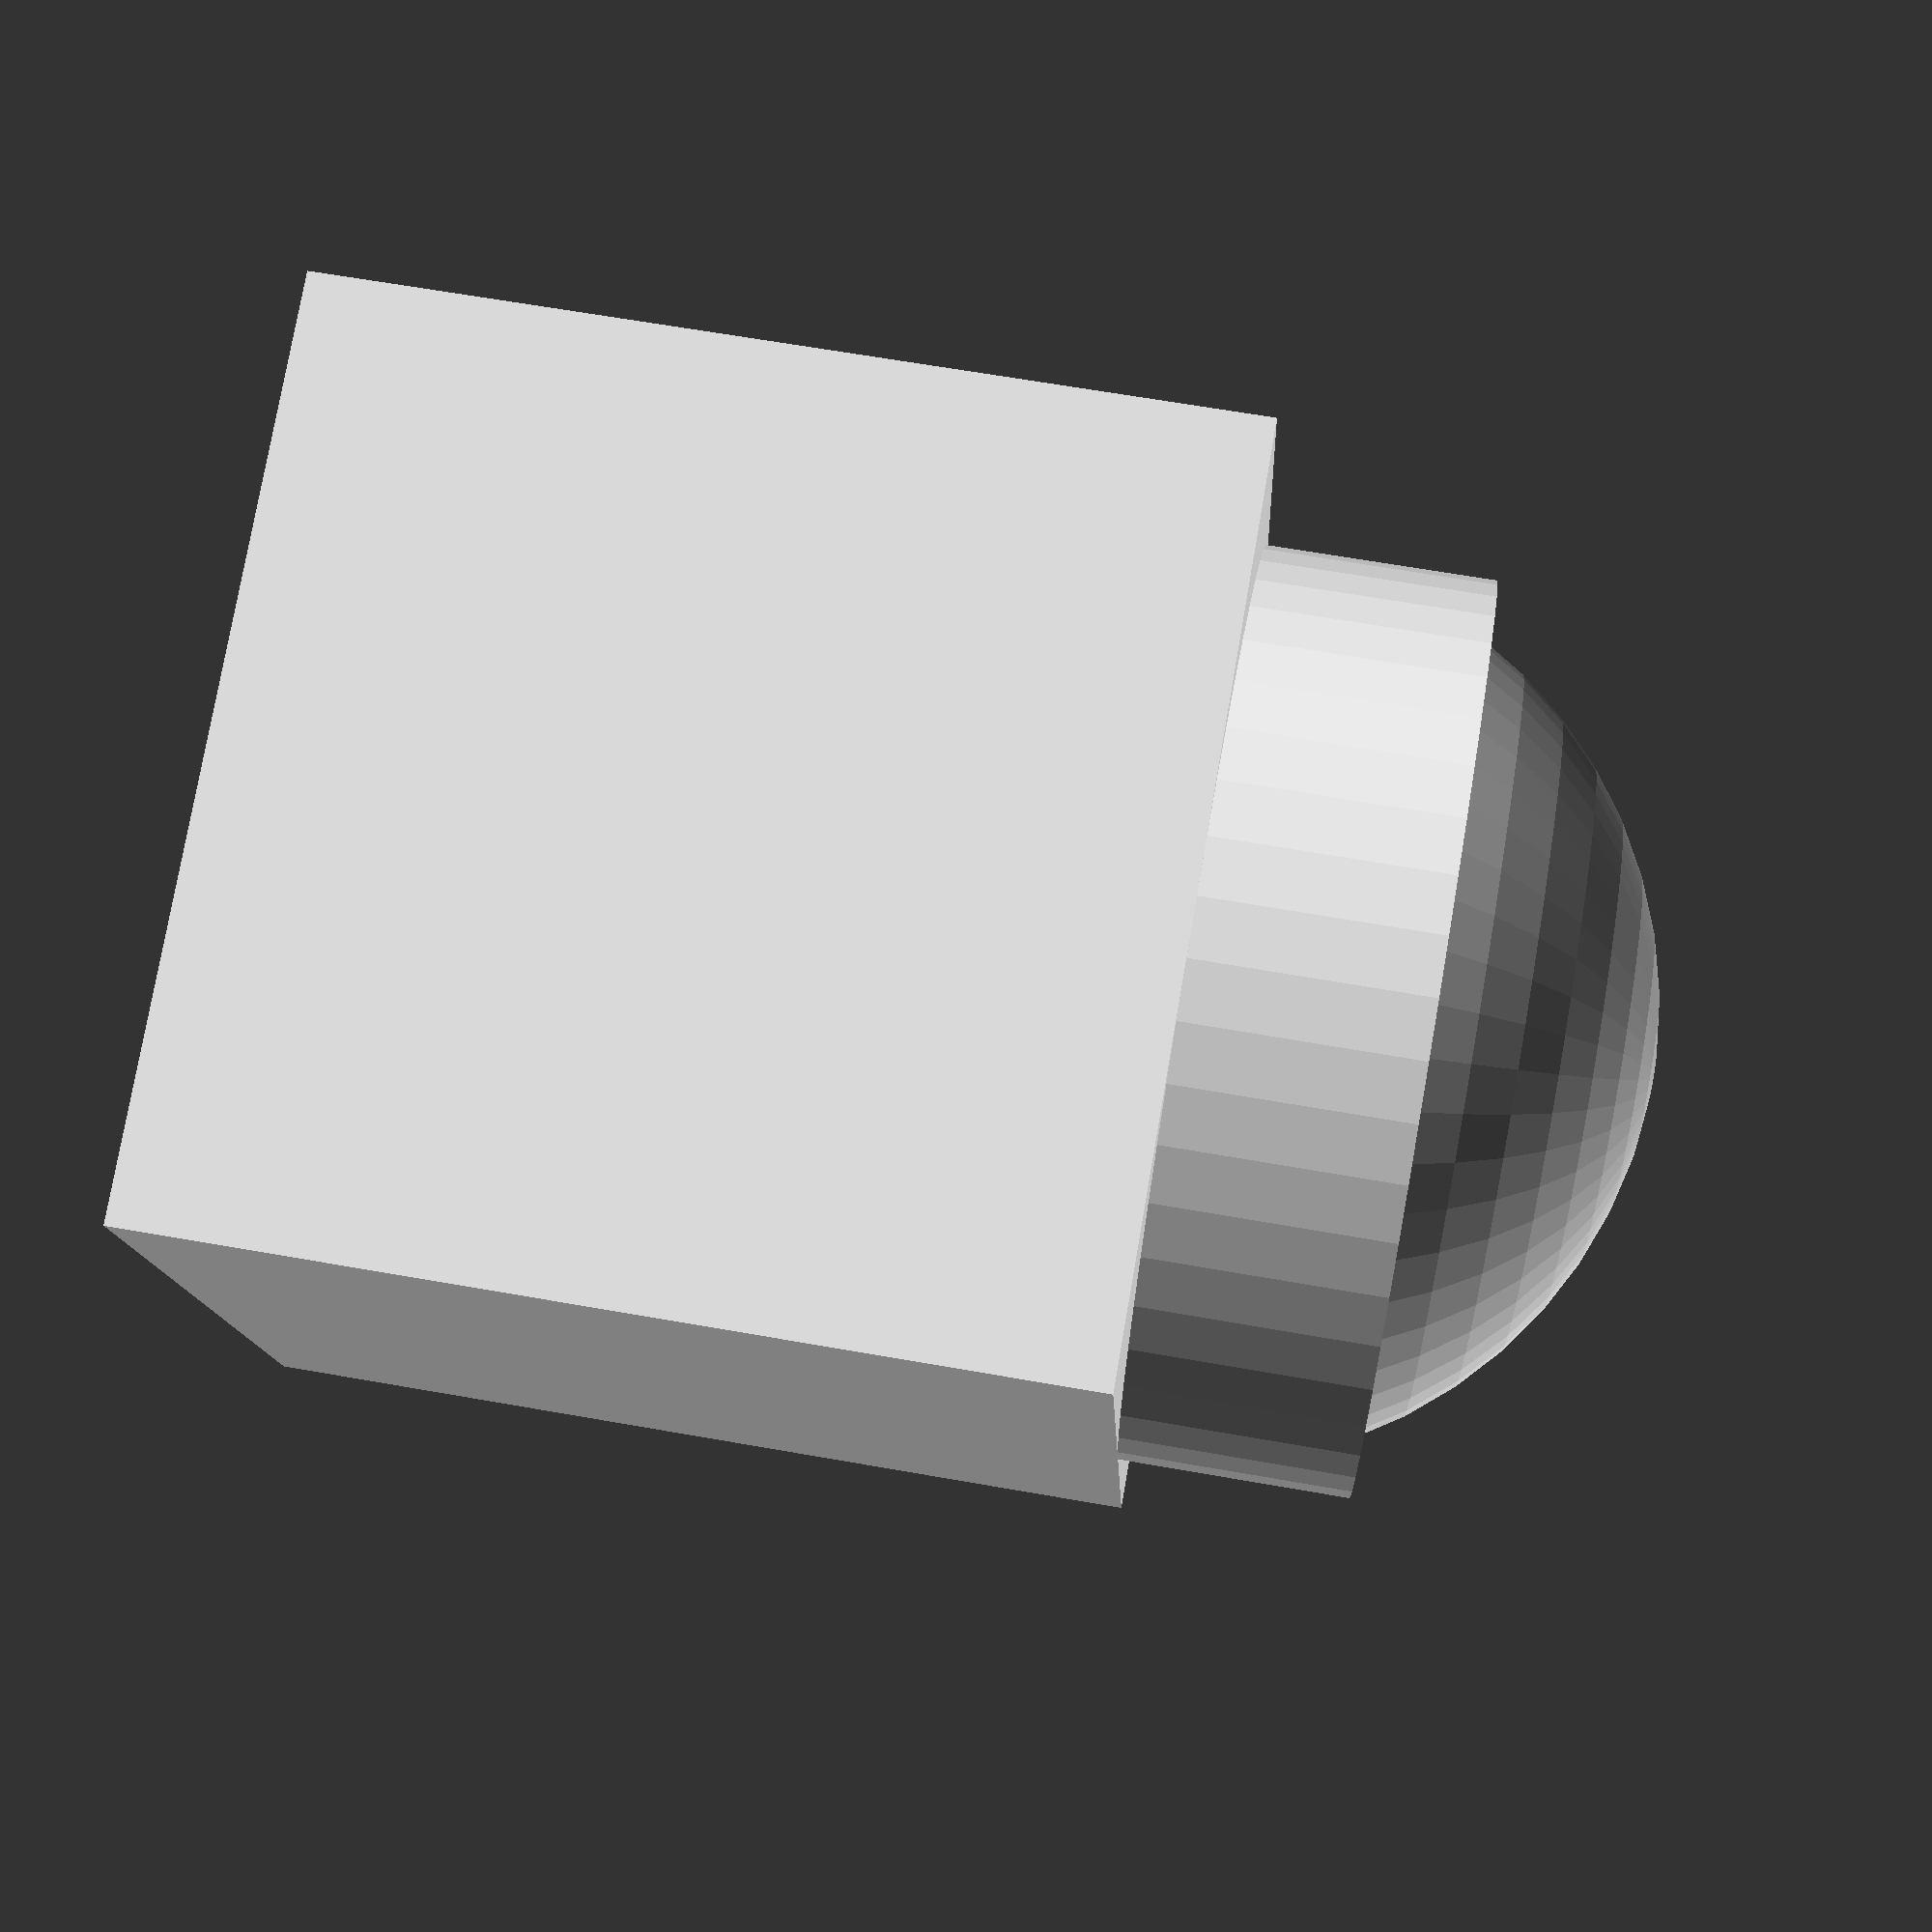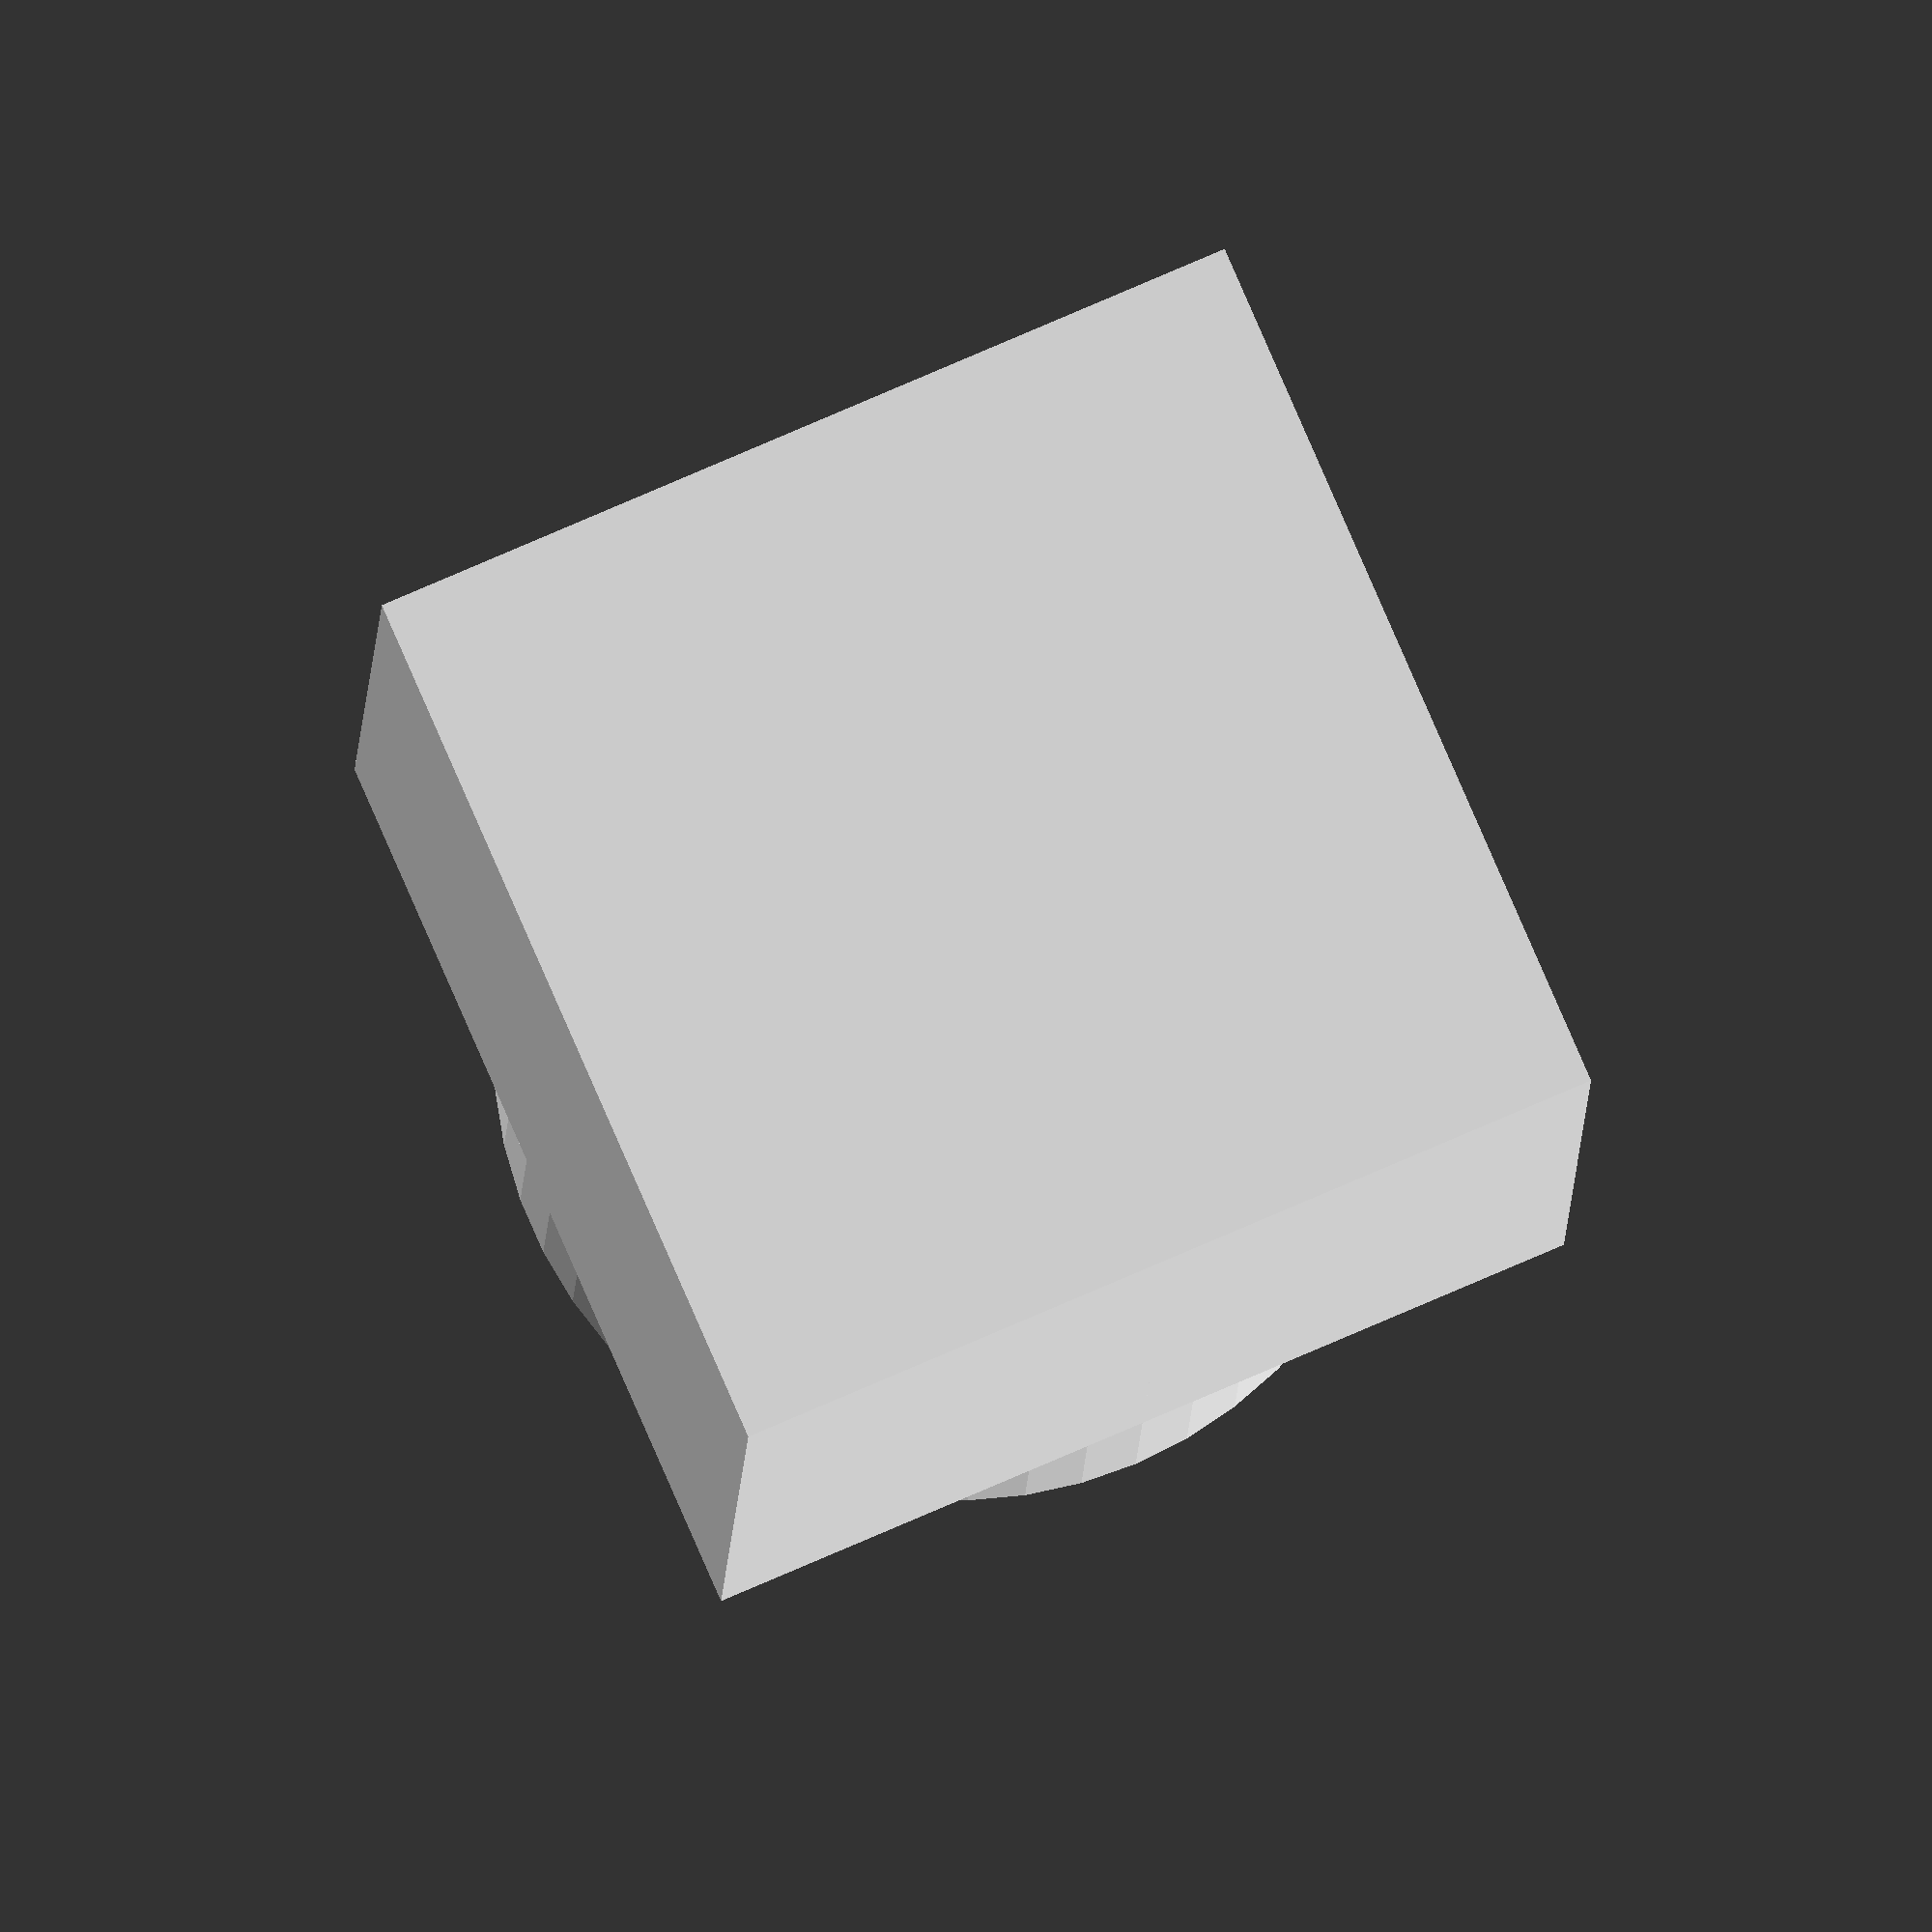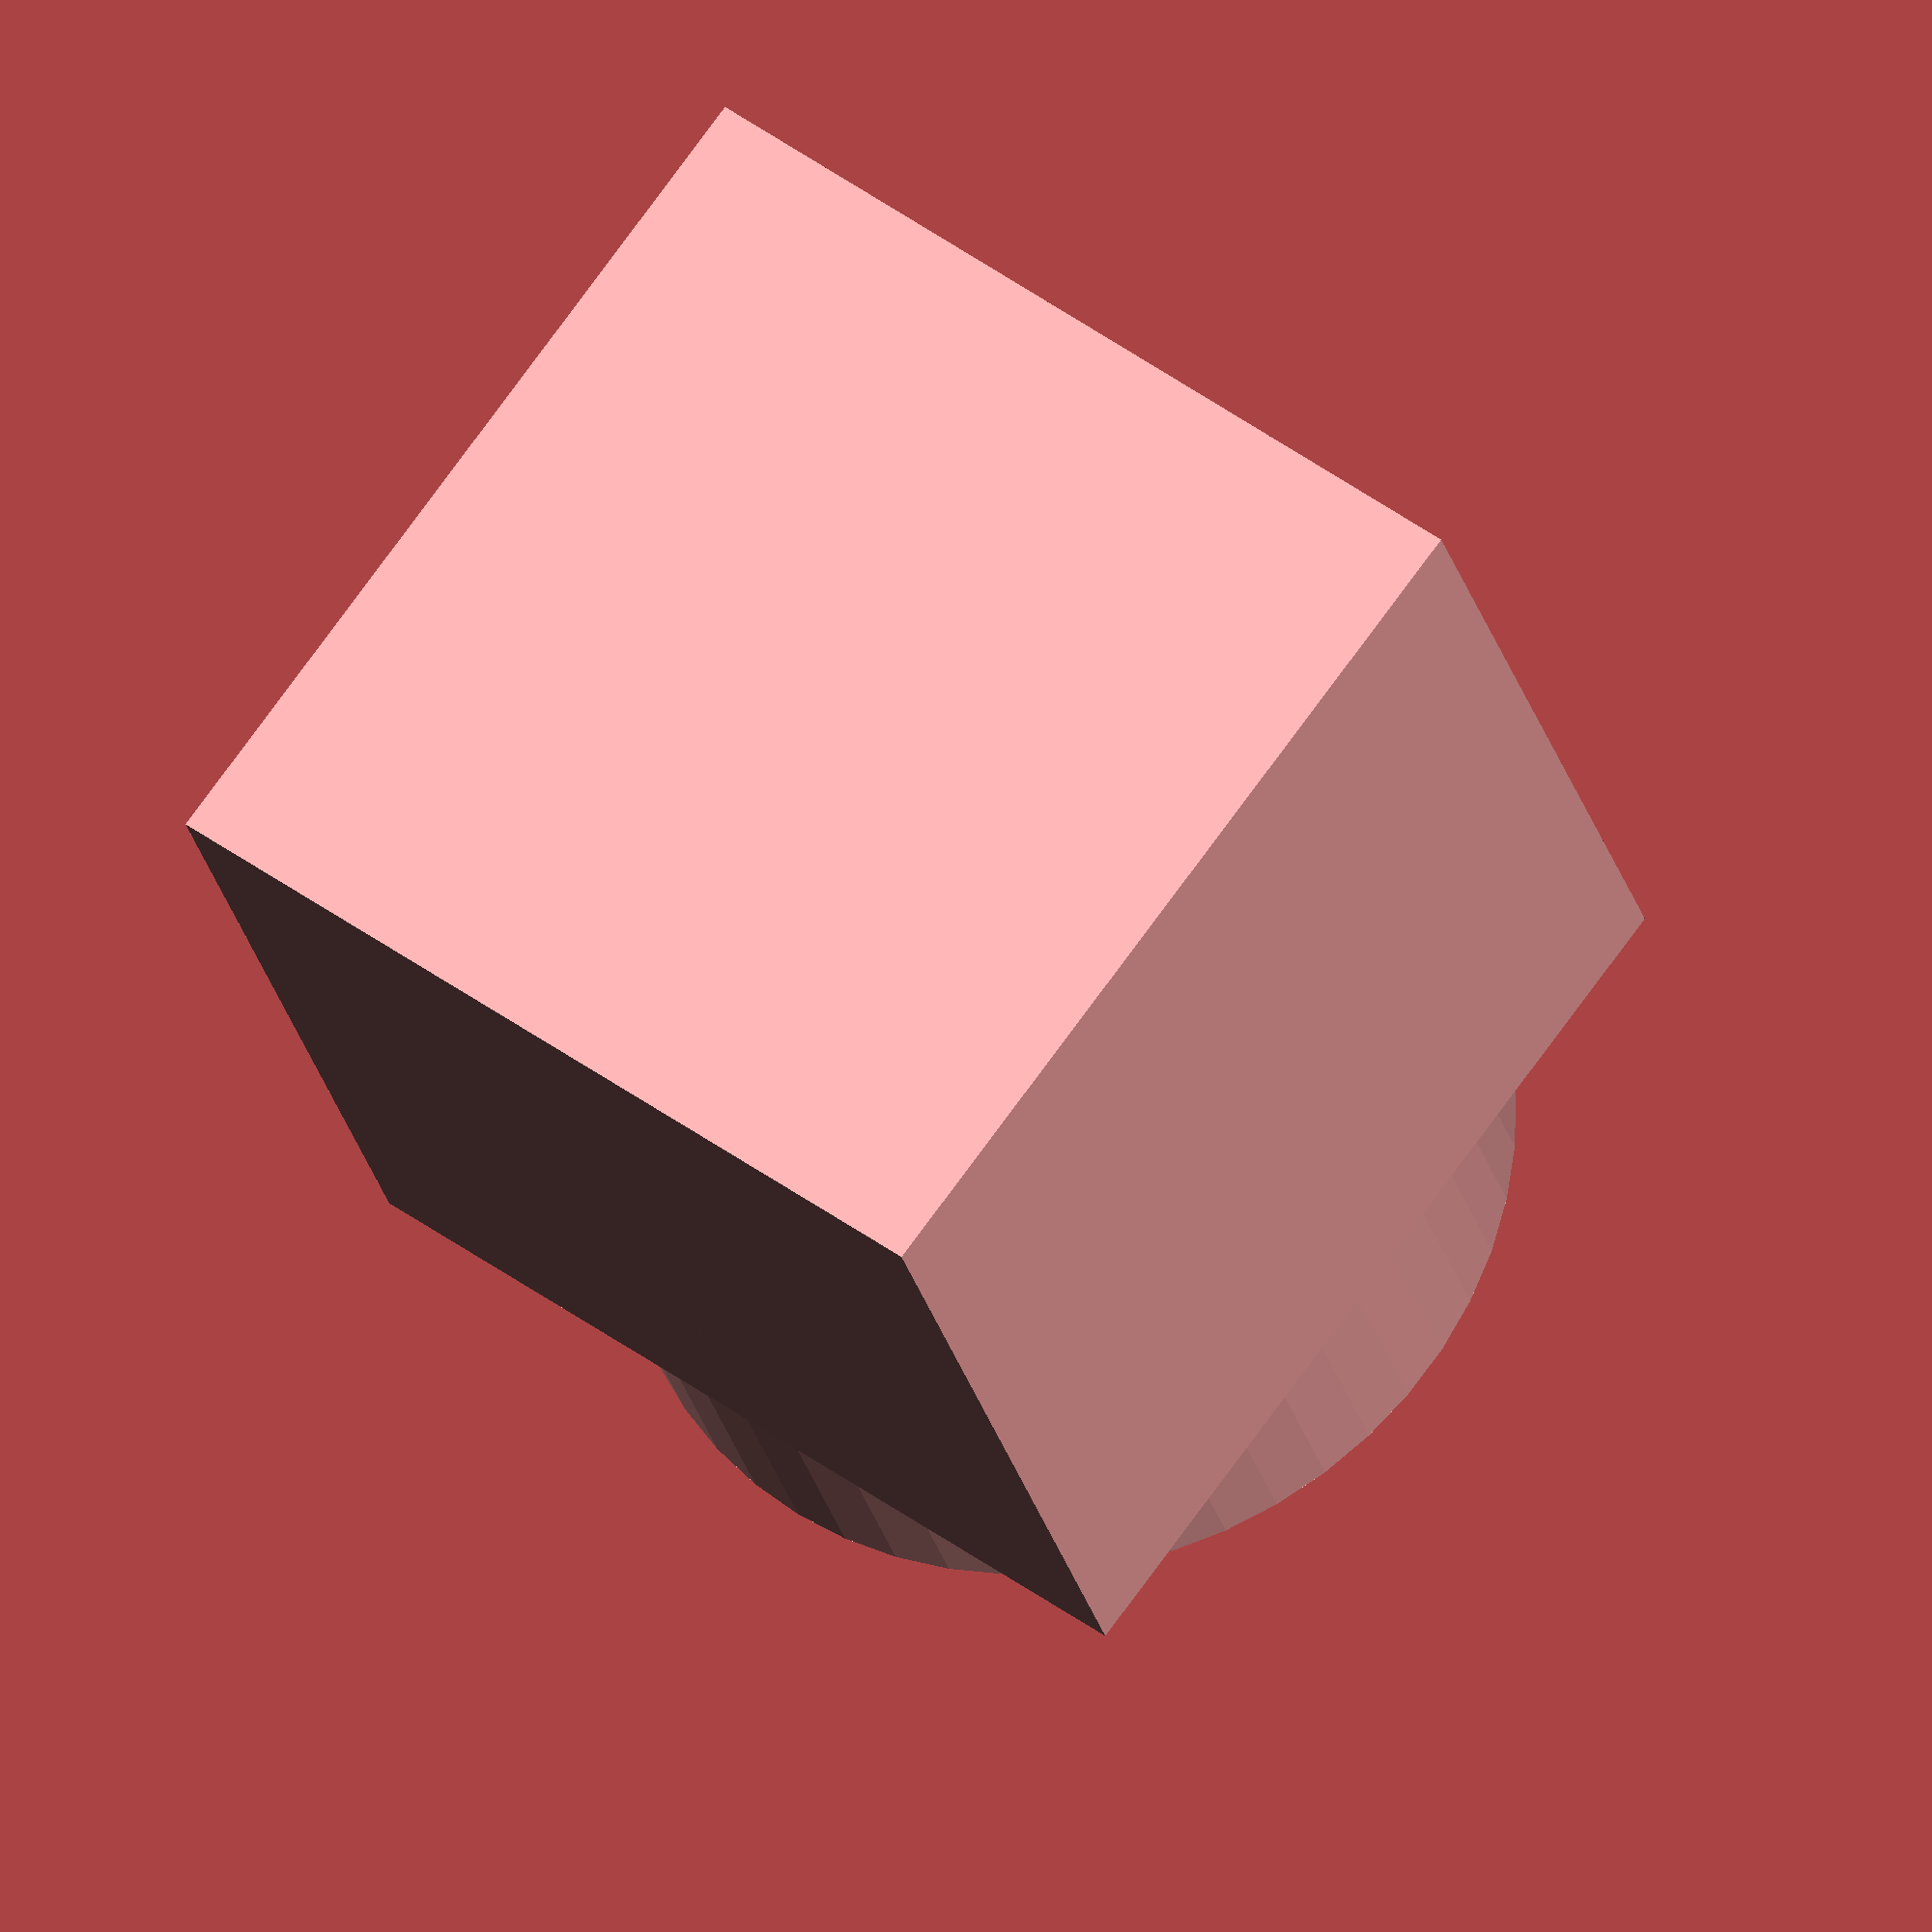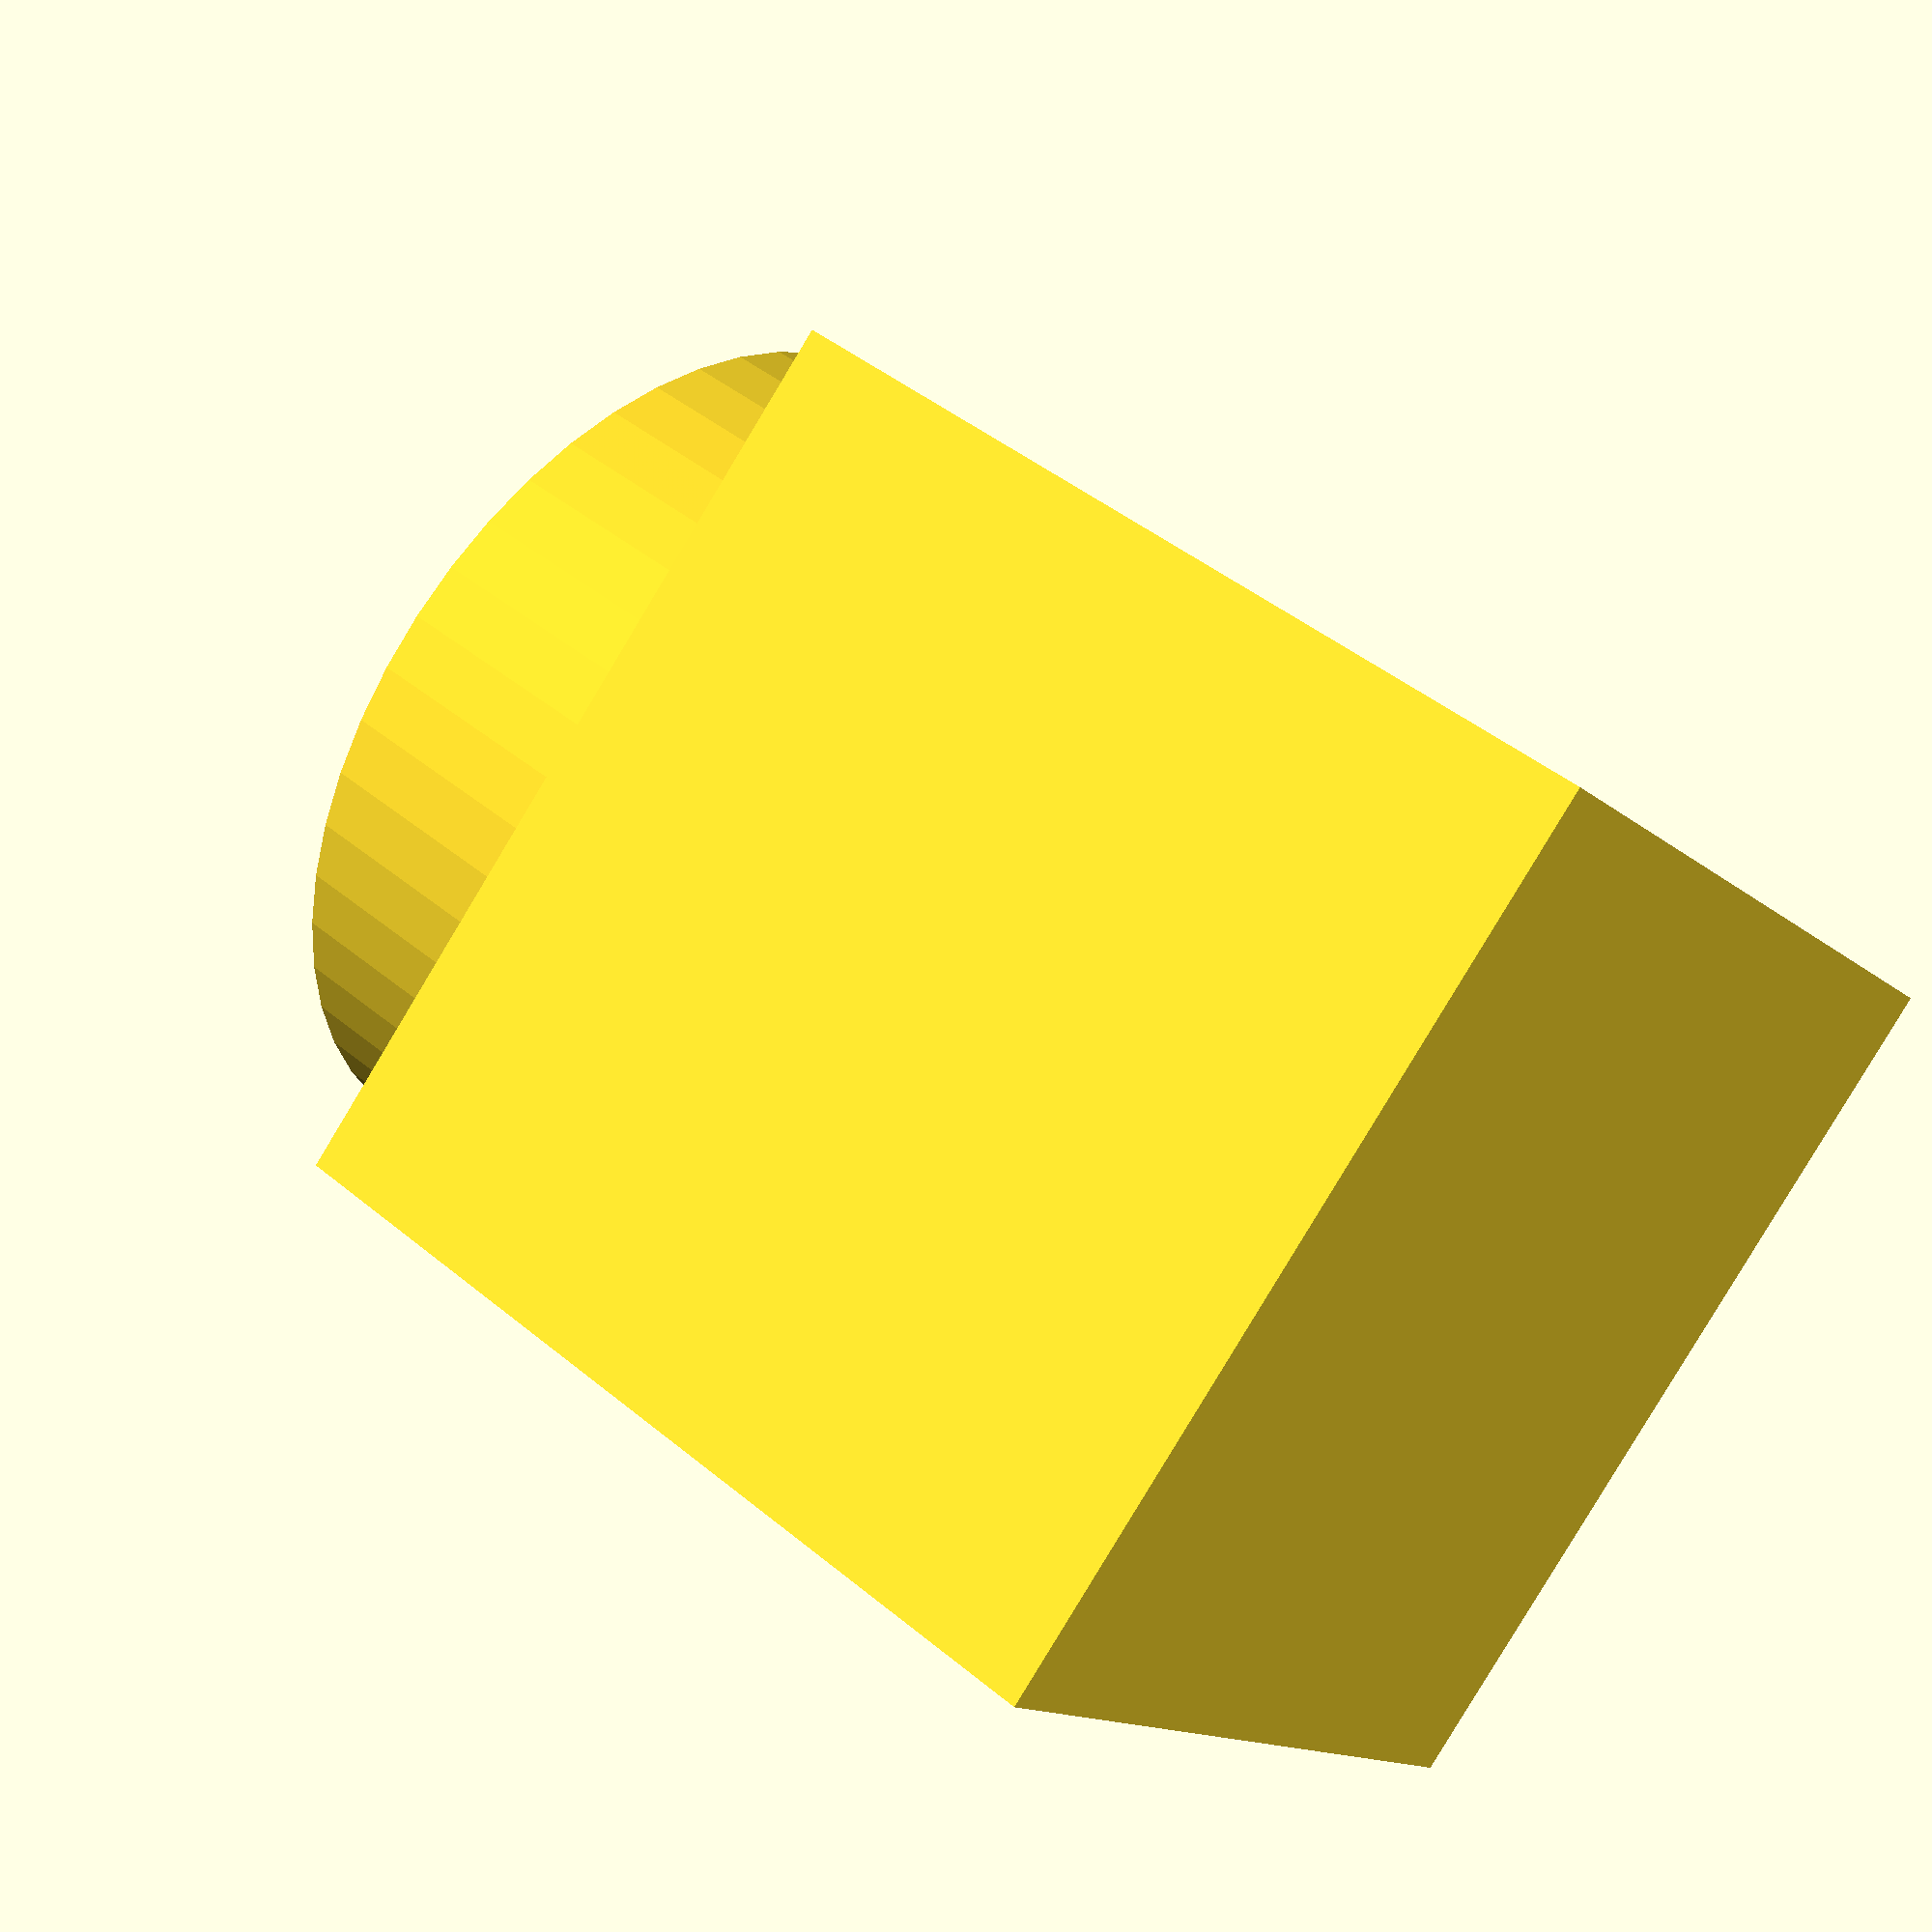
<openscad>
// Filename : Headlight.scad
// Version  : v1.0
// Modified : 2 Sept 2016
// Author   : Jason Yeo
//////////////////////////////////////
// Basic headlight
//////////////////////////////////////

$fn=50;

headlight();

module headlight(diameter=20)
{  
    //translate([0,0,-diameter/4])
    //difference()
    {
        union()
        {
            sphere(d=diameter,true);
            cylinder(diameter/2,diameter/2,diameter/2,true);
        }
        translate([0,0,-diameter/2])cube([diameter,diameter,diameter],true);
    }
}
</openscad>
<views>
elev=295.3 azim=77.1 roll=280.1 proj=p view=solid
elev=190.3 azim=113.5 roll=1.7 proj=o view=wireframe
elev=25.0 azim=53.0 roll=192.8 proj=o view=solid
elev=136.1 azim=222.3 roll=45.8 proj=p view=wireframe
</views>
